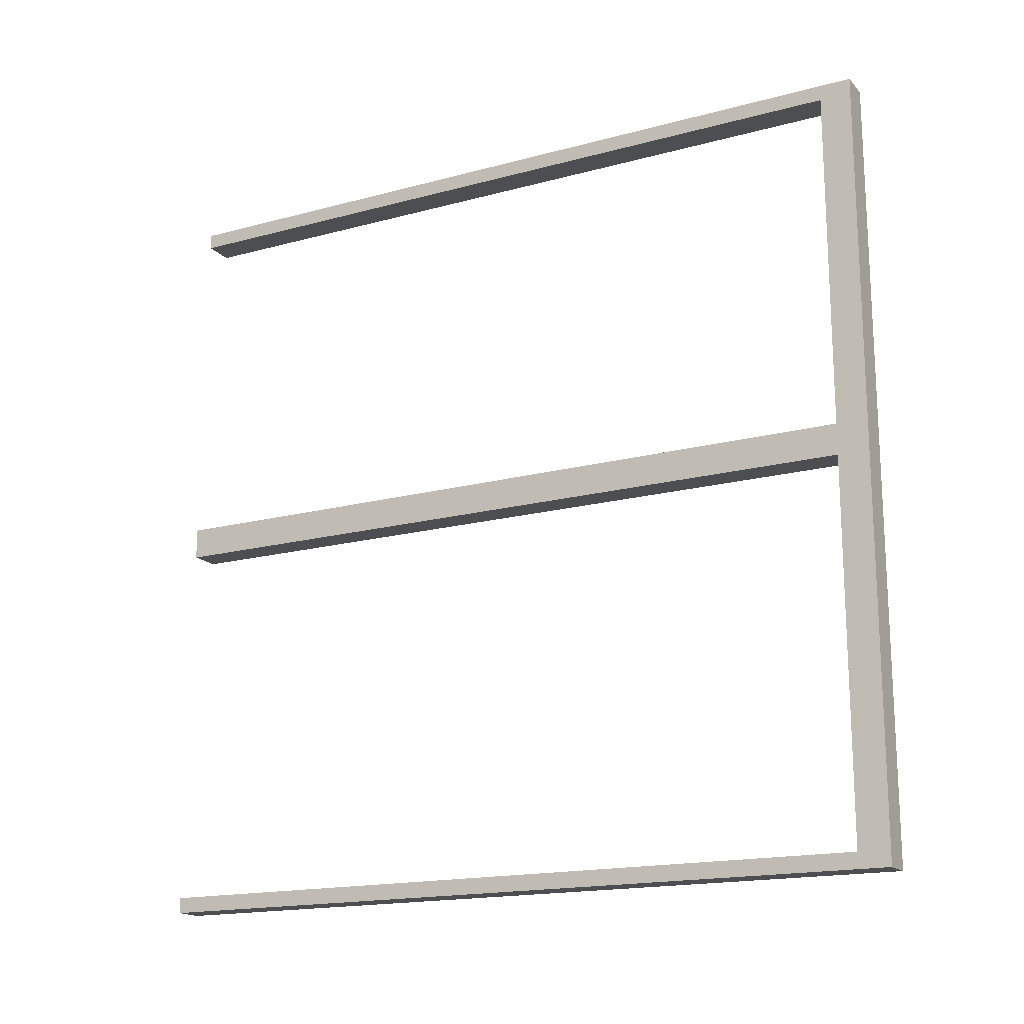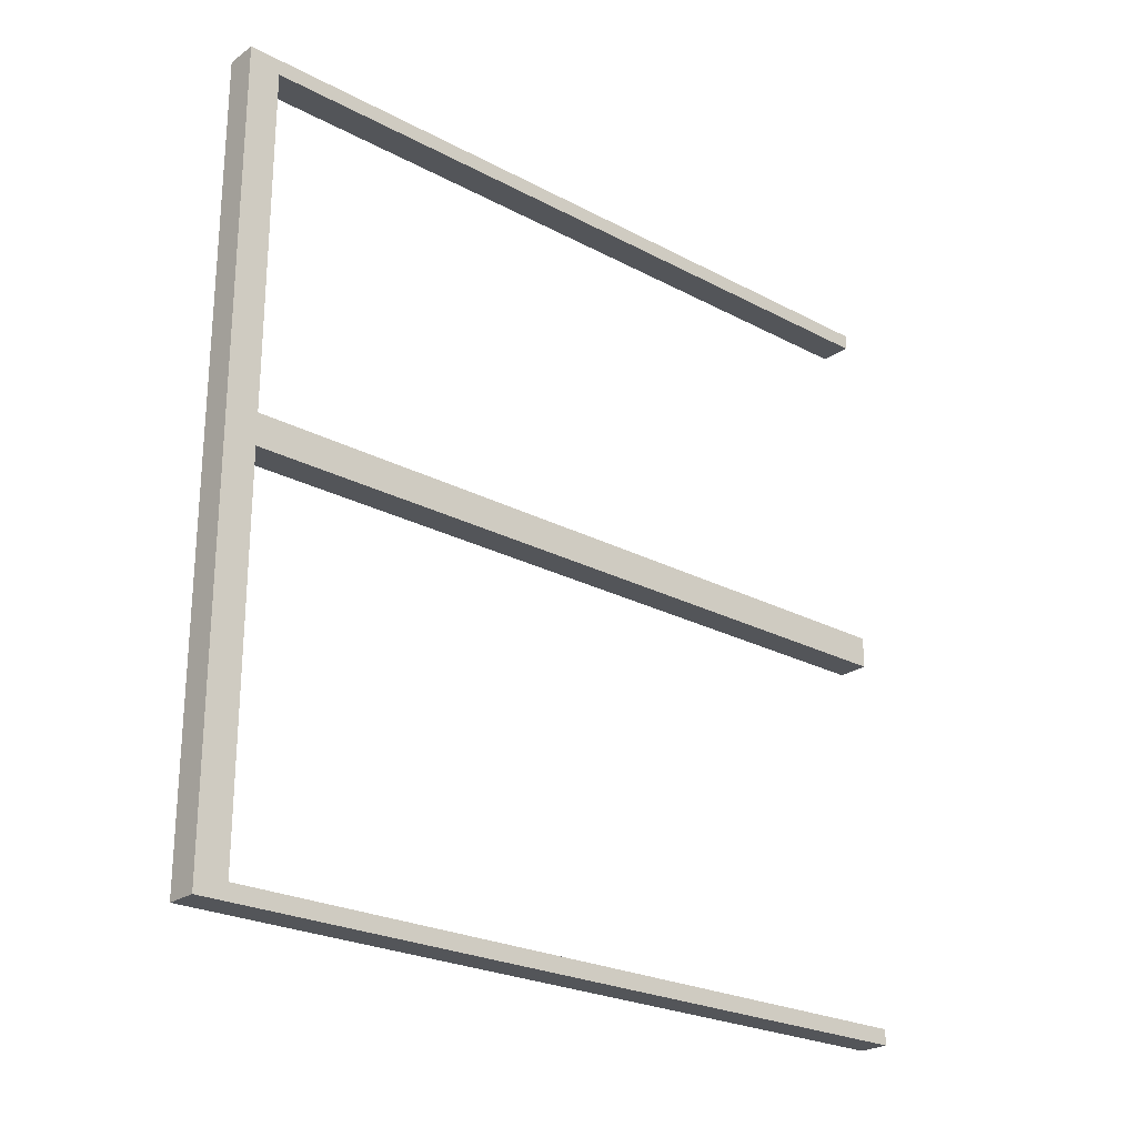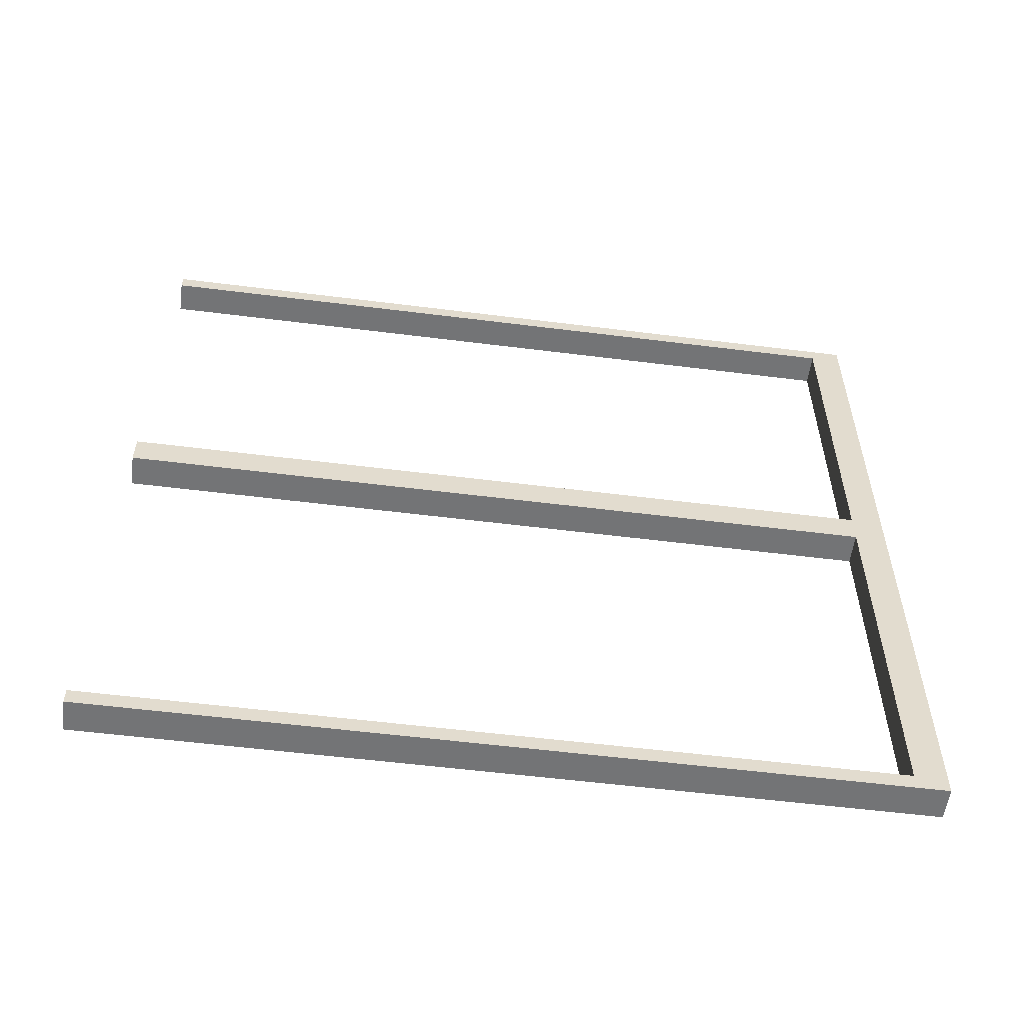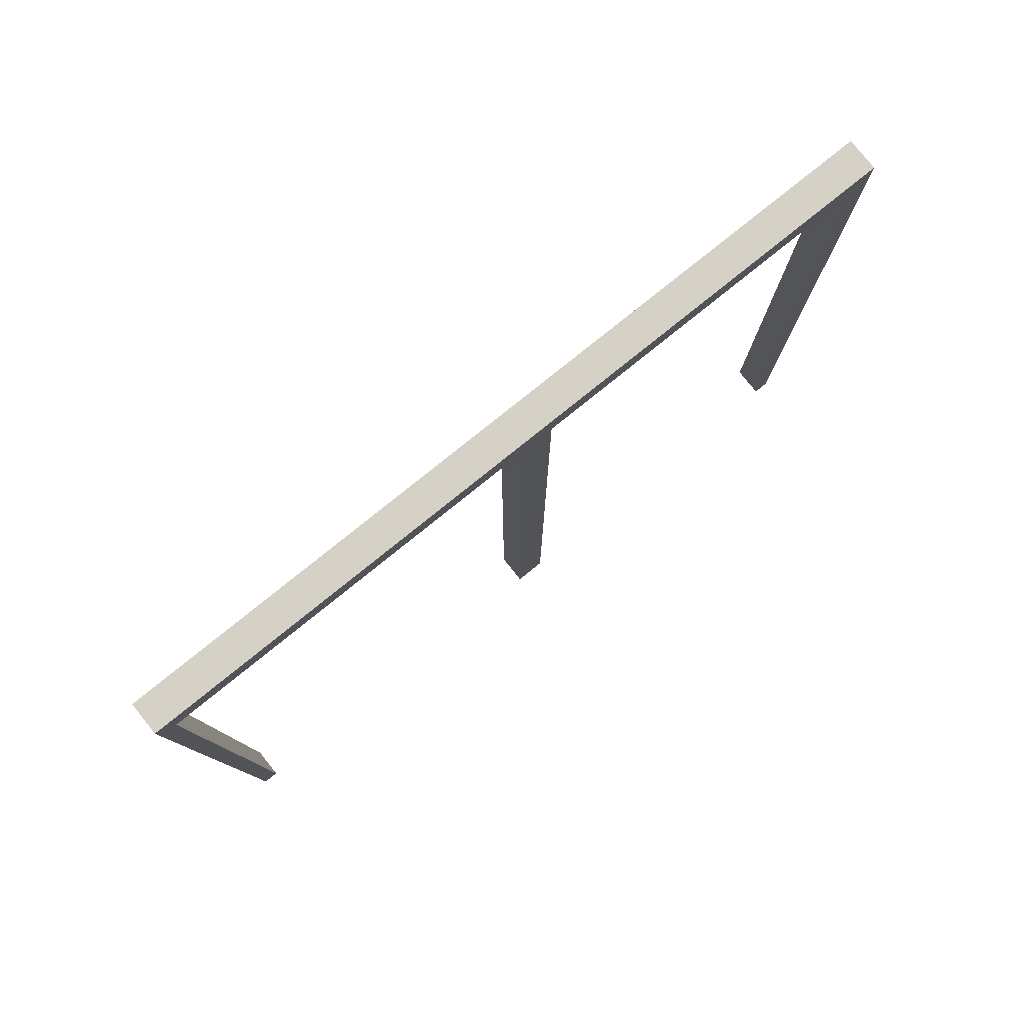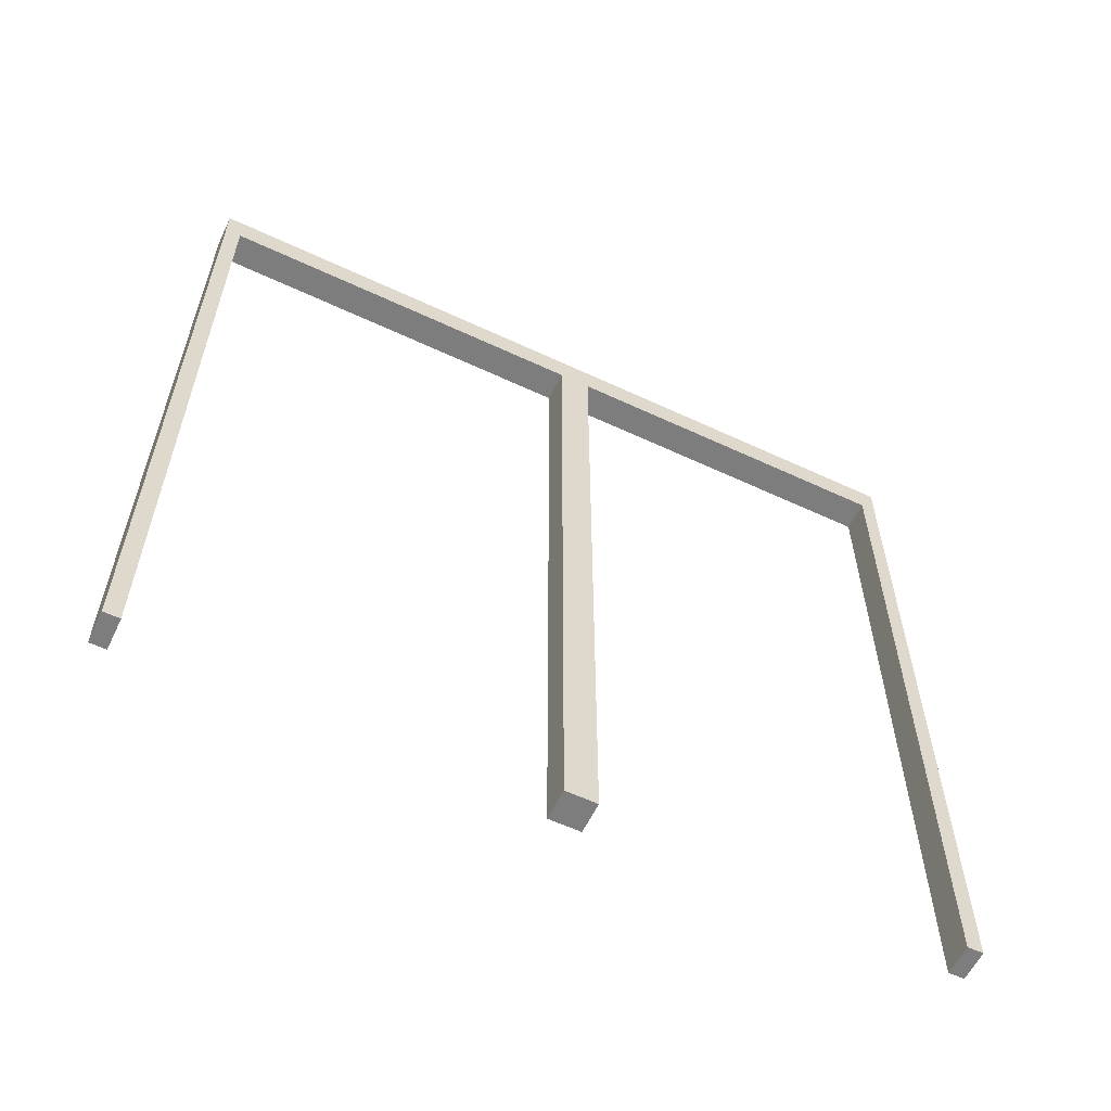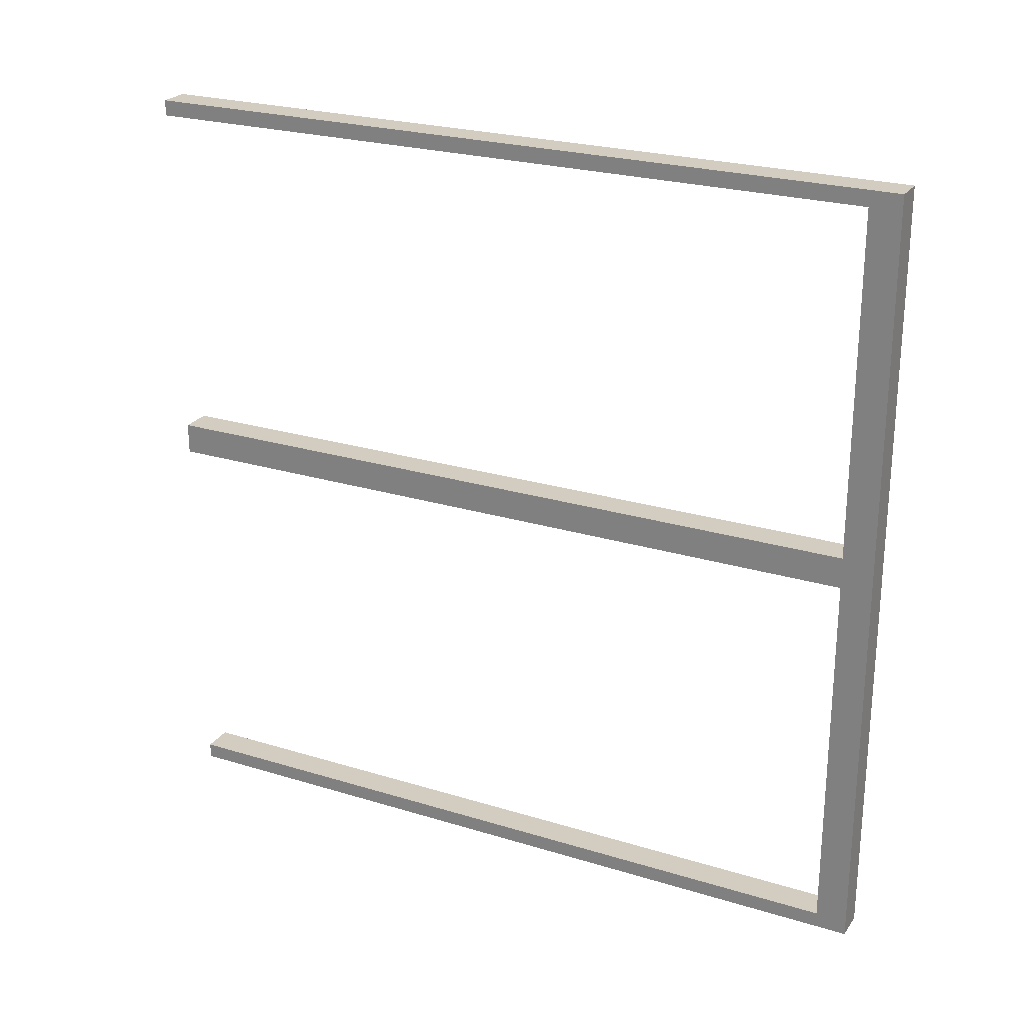
<metadata>
{"format":"obj","ext":"obj","renderer":"f3d","projection":"perspective","resolution":1024,"background":"white","views":[{"elev":-17.2,"azim":118.3,"up":"+Z"},{"elev":-24.3,"azim":-131.2,"up":"+Z"},{"elev":-56.1,"azim":82.5,"up":"+Z"},{"elev":79.7,"azim":-128.8,"up":"+Y"},{"elev":-59.2,"azim":-115.7,"up":"+Y"},{"elev":24.5,"azim":116.7,"up":"+Z"}]}
</metadata>
<code>
o
v -0.1 0 2.5
v -0.1 0 2.4
v -0.1 0 0.2
v -0.1 0 -1.341e-07
v -0.1 0 -2.4
v -0.1 0 -2.5
v -0.1 4.8 2.4
v -0.1 4.8 0.2
v -0.1 4.8 -1.341e-07
v -0.1 4.8 -2.4
v -0.1 5 2.5
v -0.1 5 0.2
v -0.1 5 -2.4
v -0.1 5 -2.5
v 0.1 0 2.5
v 0.1 0 2.4
v 0.1 0 0.2
v 0.1 0 -1.341e-07
v 0.1 0 -2.4
v 0.1 0 -2.5
v 0.1 4.8 2.4
v 0.1 4.8 0.2
v 0.1 4.8 -1.341e-07
v 0.1 4.8 -2.4
v 0.1 5 2.5
v 0.1 5 0.2
v 0.1 5 -2.4
v 0.1 5 -2.5
v -0.1 0 2.5
v -0.1 5 2.5
v 0.1 0 2.5
v 0.1 5 2.5
v -0.1 0 0.2
v -0.1 4.8 0.2
v 0.1 0 0.2
v 0.1 4.8 0.2
v -0.1 0 -2.4
v -0.1 4.8 -2.4
v 0.1 0 -2.4
v 0.1 4.8 -2.4
v -0.1 0 2.4
v -0.1 4.8 2.4
v 0.1 0 2.4
v 0.1 4.8 2.4
v -0.1 0 -1.341e-07
v -0.1 4.8 -1.341e-07
v 0.1 0 -1.341e-07
v 0.1 4.8 -1.341e-07
v -0.1 0 -2.5
v -0.1 5 -2.5
v 0.1 0 -2.5
v 0.1 5 -2.5
v -0.1 0 2.5
v 0.1 0 2.5
v -0.1 0 2.4
v 0.1 0 2.4
v -0.1 0 0.2
v 0.1 0 0.2
v -0.1 0 -1.341e-07
v 0.1 0 -1.341e-07
v -0.1 0 -2.4
v 0.1 0 -2.4
v -0.1 0 -2.5
v 0.1 0 -2.5
v -0.1 4.8 2.4
v 0.1 4.8 2.4
v -0.1 4.8 0.2
v 0.1 4.8 0.2
v -0.1 4.8 -1.341e-07
v 0.1 4.8 -1.341e-07
v -0.1 4.8 -2.4
v 0.1 4.8 -2.4
v -0.1 5 2.5
v 0.1 5 2.5
v -0.1 5 0.2
v 0.1 5 0.2
v -0.1 5 -2.4
v 0.1 5 -2.4
v -0.1 5 -2.5
v 0.1 5 -2.5
f 7 2 1
f 8 4 3
f 9 4 8
f 10 6 5
f 11 7 1
f 11 8 7
f 12 9 8
f 12 8 11
f 12 10 9
f 13 6 10
f 13 10 12
f 14 6 13
f 15 16 21
f 17 18 22
f 22 18 23
f 19 20 24
f 15 21 25
f 21 22 25
f 22 23 26
f 25 22 26
f 23 24 26
f 24 20 27
f 26 24 27
f 27 20 28
f 31 30 29
f 32 30 31
f 35 34 33
f 36 34 35
f 39 38 37
f 40 38 39
f 41 42 43
f 43 42 44
f 45 46 47
f 47 46 48
f 49 50 51
f 51 50 52
f 55 54 53
f 56 54 55
f 59 58 57
f 60 58 59
f 63 62 61
f 64 62 63
f 67 66 65
f 68 66 67
f 71 70 69
f 72 70 71
f 73 74 75
f 75 74 76
f 75 76 77
f 77 76 78
f 77 78 79
f 79 78 80

</code>
